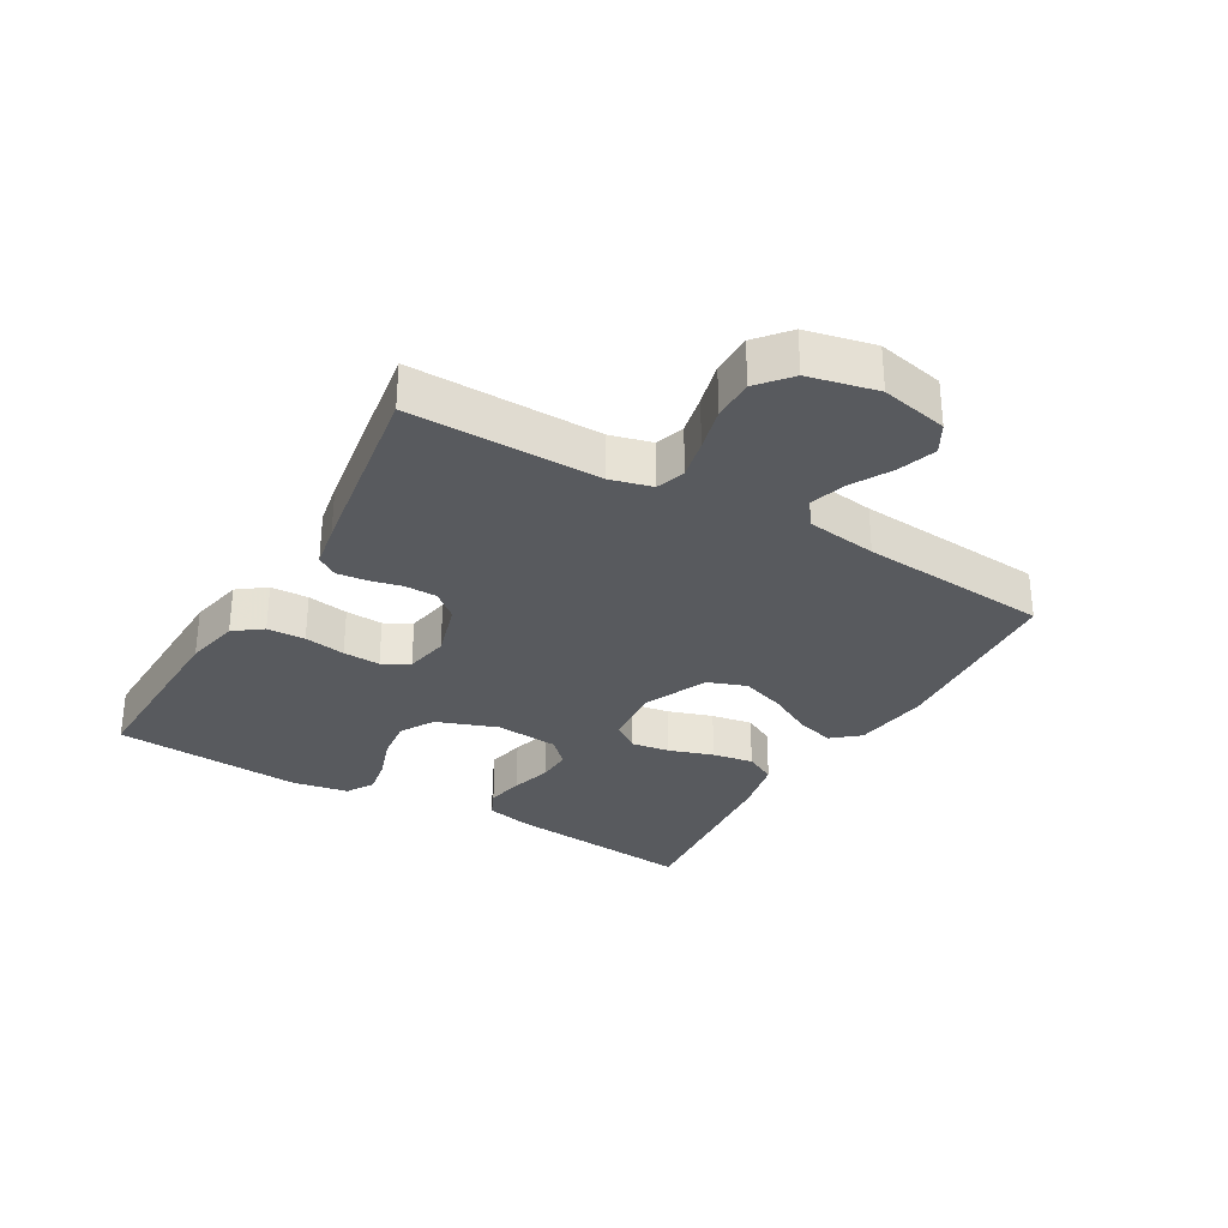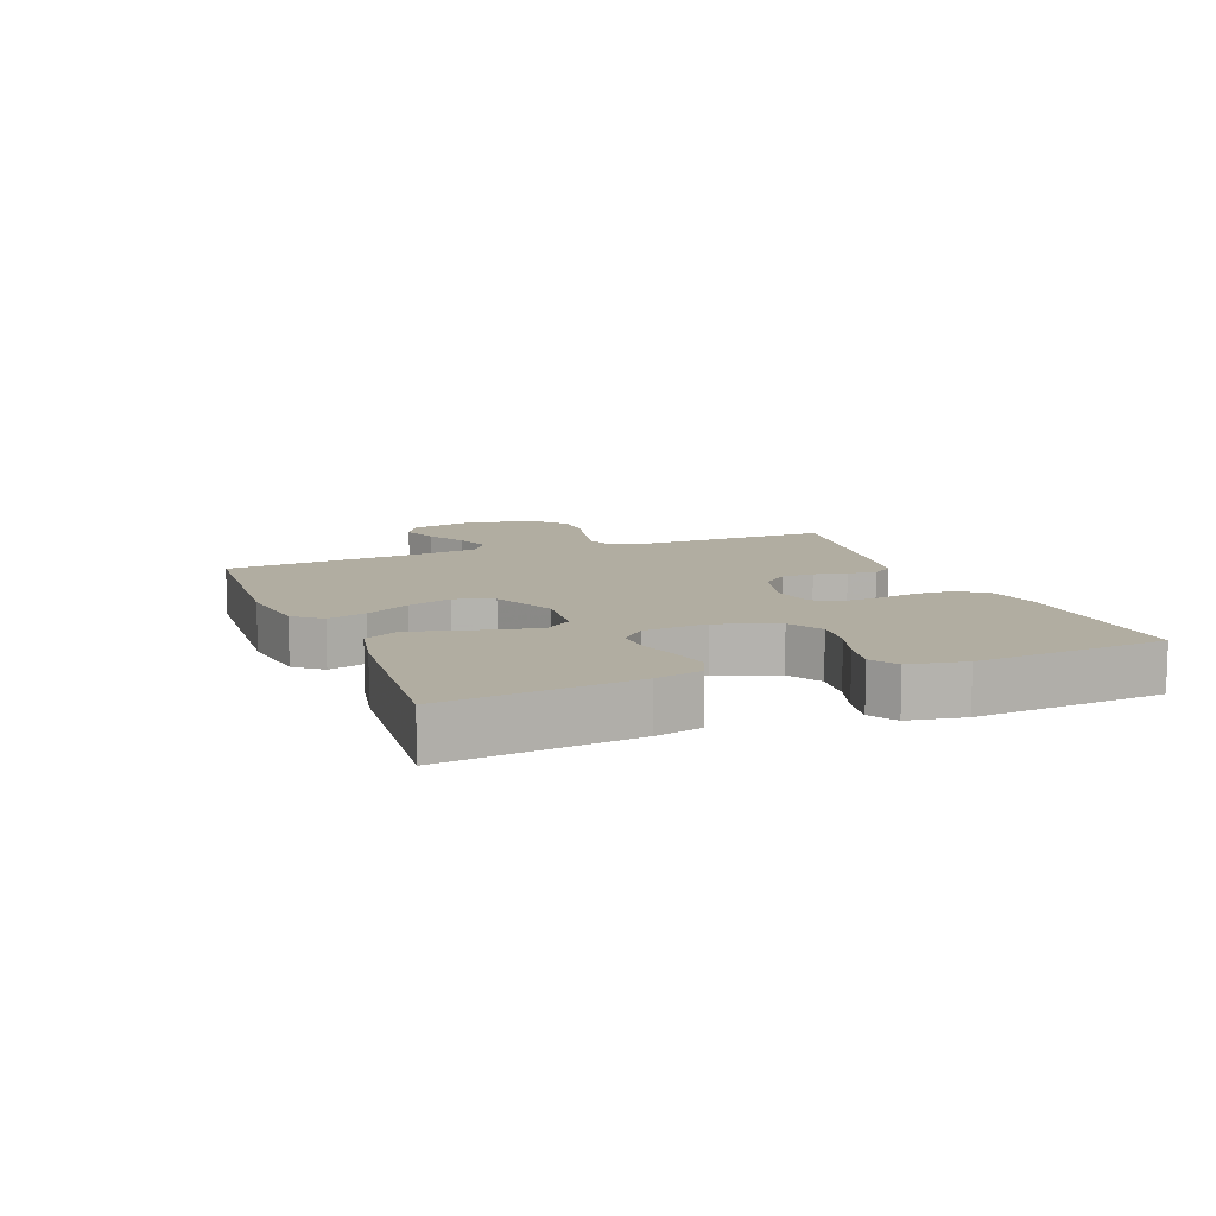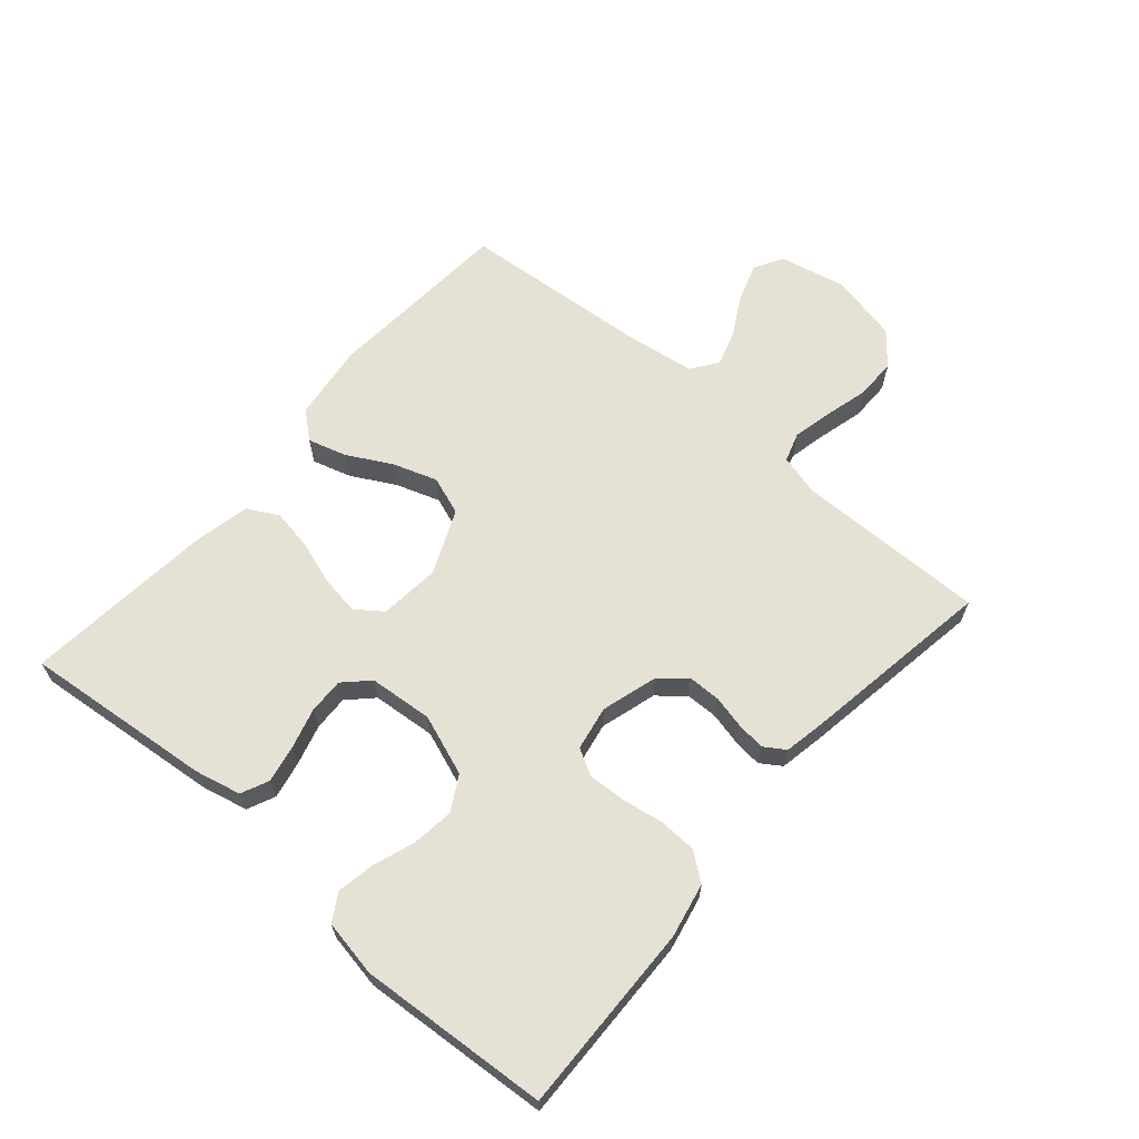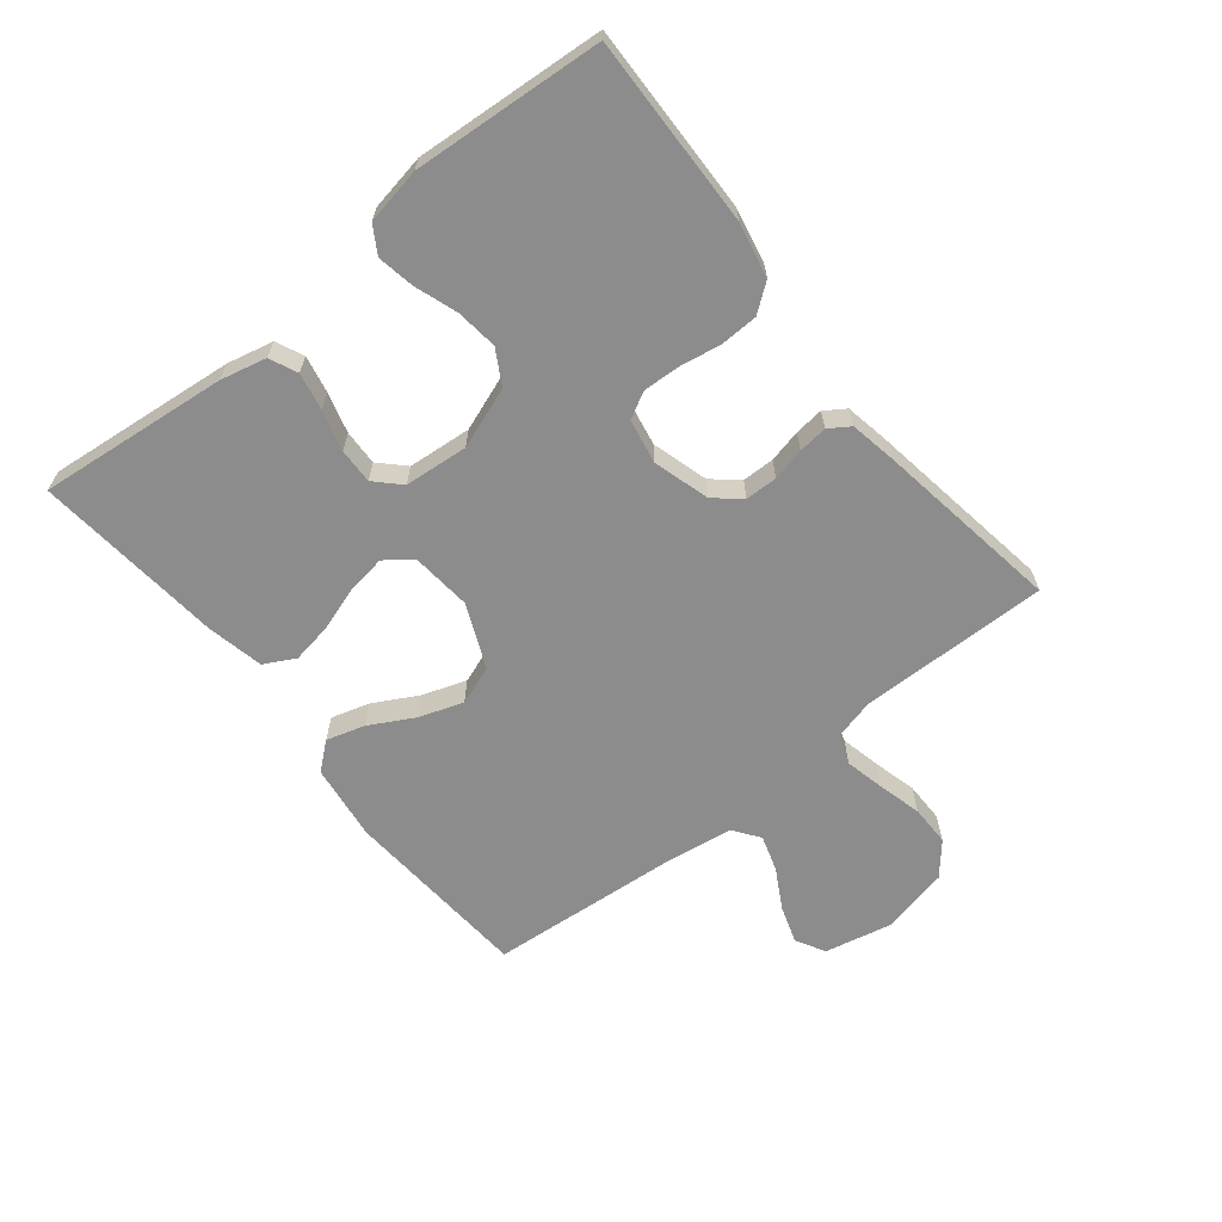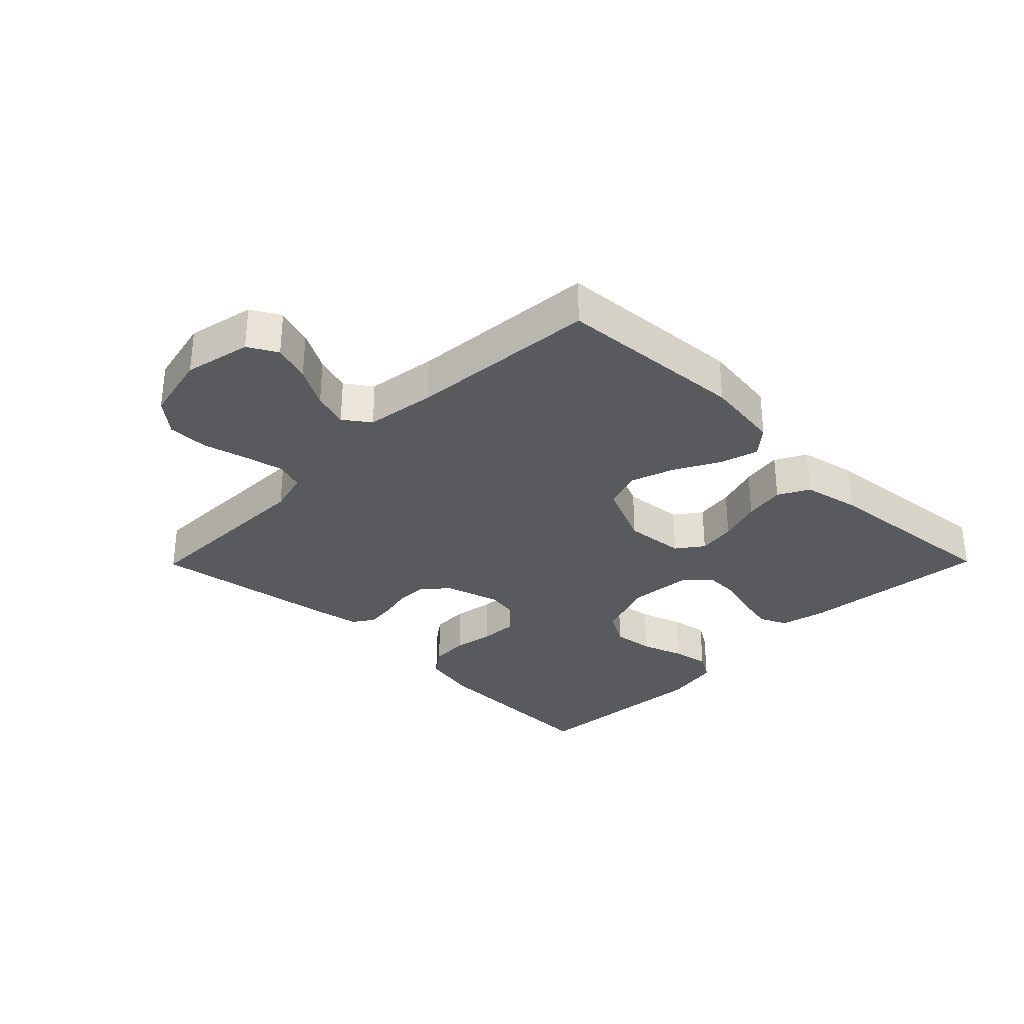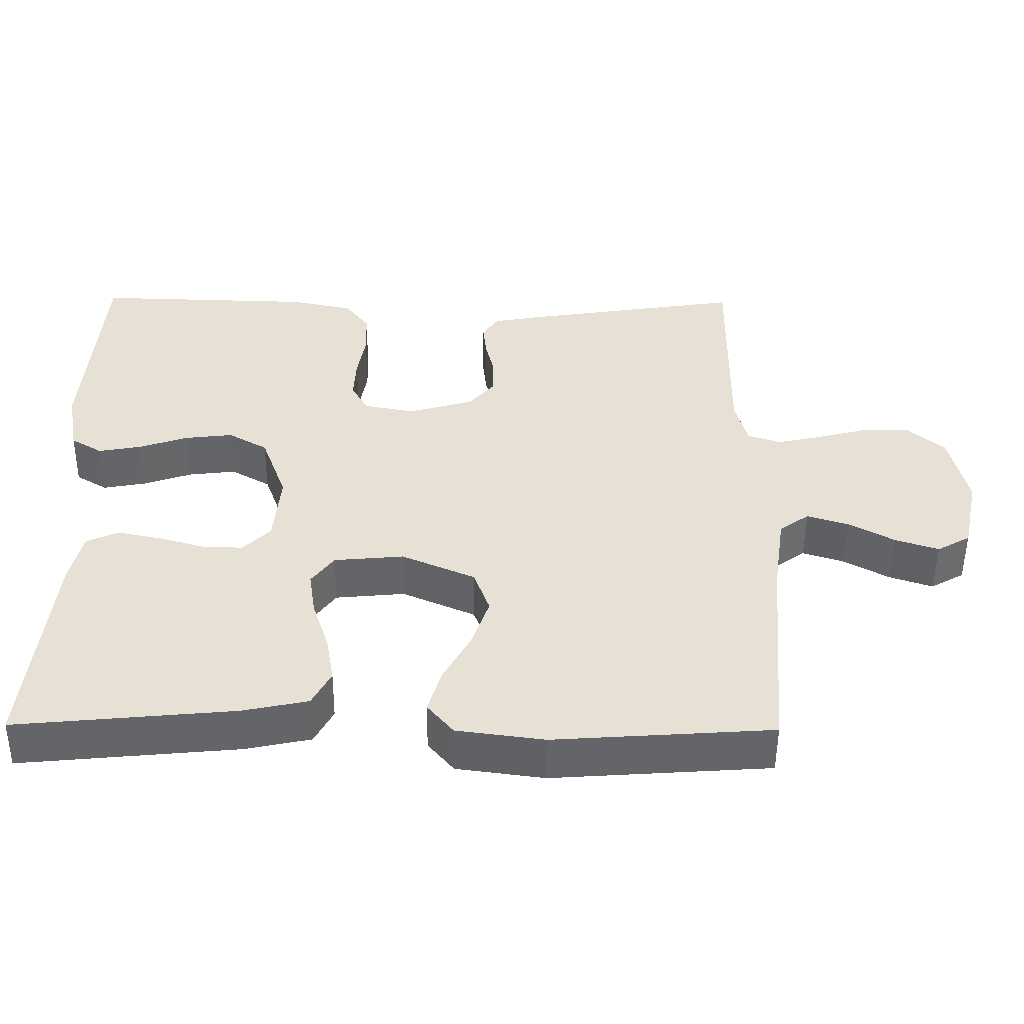
<metadata>
{"format":"obj","ext":"obj","renderer":"f3d","projection":"perspective","resolution":1024,"background":"white","views":[{"elev":-30.6,"azim":59.9,"up":"+Y"},{"elev":10.4,"azim":-111.6,"up":"+Y"},{"elev":64.4,"azim":-49.1,"up":"+Y"},{"elev":-64.3,"azim":-51.3,"up":"+Y"},{"elev":-31.6,"azim":135.4,"up":"+Y"},{"elev":-51.2,"azim":-0.5,"up":"+Z"}]}
</metadata>
<code>
v -0.5 0.07 -0.5
v -0.469 0.07 -0.2
v -0.452 0.07 -0.127
v -0.408 0.07 -0.107
v -0.349 0.07 -0.119
v -0.285 0.07 -0.137
v -0.229 0.07 -0.139
v -0.191 0.07 -0.101
v -0.182 0.07 0
v -0.217 0.07 0.096
v -0.271 0.07 0.127
v -0.337 0.07 0.119
v -0.404 0.07 0.096
v -0.463 0.07 0.085
v -0.506 0.07 0.111
v -0.522 0.07 0.2
v -0.5 0.07 0.5
v -0.2 0.07 0.492
v -0.114 0.07 0.474
v -0.081 0.07 0.43
v -0.079 0.07 0.37
v -0.09 0.07 0.305
v -0.093 0.07 0.246
v -0.07 0.07 0.204
v 0 0.07 0.191
v 0.089 0.07 0.217
v 0.124 0.07 0.258
v 0.125 0.07 0.309
v 0.113 0.07 0.361
v 0.108 0.07 0.407
v 0.13 0.07 0.44
v 0.2 0.07 0.453
v 0.5 0.07 0.5
v 0.496 0.07 0.2
v 0.513 0.07 0.134
v 0.559 0.07 0.119
v 0.622 0.07 0.133
v 0.691 0.07 0.151
v 0.756 0.07 0.151
v 0.807 0.07 0.108
v 0.831 0.07 0
v 0.808 0.07 -0.106
v 0.762 0.07 -0.132
v 0.702 0.07 -0.112
v 0.639 0.07 -0.077
v 0.582 0.07 -0.059
v 0.541 0.07 -0.089
v 0.525 0.07 -0.2
v 0.5 0.07 -0.5
v 0.2 0.07 -0.521
v 0.079 0.07 -0.505
v 0.043 0.07 -0.462
v 0.061 0.07 -0.401
v 0.099 0.07 -0.331
v 0.123 0.07 -0.261
v 0.101 0.07 -0.2
v 0 0.07 -0.156
v -0.096 0.07 -0.165
v -0.127 0.07 -0.207
v -0.118 0.07 -0.268
v -0.095 0.07 -0.338
v -0.084 0.07 -0.403
v -0.11 0.07 -0.452
v -0.2 0.07 -0.471
v -0.5 0 -0.5
v -0.469 0 -0.2
v -0.452 0 -0.127
v -0.408 0 -0.107
v -0.349 0 -0.119
v -0.285 0 -0.137
v -0.229 0 -0.139
v -0.191 0 -0.101
v -0.182 0 0
v -0.217 0 0.096
v -0.271 0 0.127
v -0.337 0 0.119
v -0.404 0 0.096
v -0.463 0 0.085
v -0.506 0 0.111
v -0.522 0 0.2
v -0.5 0 0.5
v -0.2 0 0.492
v -0.114 0 0.474
v -0.081 0 0.43
v -0.079 0 0.37
v -0.09 0 0.305
v -0.093 0 0.246
v -0.07 0 0.204
v 0 0 0.191
v 0.089 0 0.217
v 0.124 0 0.258
v 0.125 0 0.309
v 0.113 0 0.361
v 0.108 0 0.407
v 0.13 0 0.44
v 0.2 0 0.453
v 0.5 0 0.5
v 0.496 0 0.2
v 0.513 0 0.134
v 0.559 0 0.119
v 0.622 0 0.133
v 0.691 0 0.151
v 0.756 0 0.151
v 0.807 0 0.108
v 0.831 0 0
v 0.808 0 -0.106
v 0.762 0 -0.132
v 0.702 0 -0.112
v 0.639 0 -0.077
v 0.582 0 -0.059
v 0.541 0 -0.089
v 0.525 0 -0.2
v 0.5 0 -0.5
v 0.2 0 -0.521
v 0.079 0 -0.505
v 0.043 0 -0.462
v 0.061 0 -0.401
v 0.099 0 -0.331
v 0.123 0 -0.261
v 0.101 0 -0.2
v 0 0 -0.156
v -0.096 0 -0.165
v -0.127 0 -0.207
v -0.118 0 -0.268
v -0.095 0 -0.338
v -0.084 0 -0.403
v -0.11 0 -0.452
v -0.2 0 -0.471
f 4 5 6
f 3 4 6
f 2 3 6
f 1 2 6
f 64 1 6
f 63 64 6
f 62 63 6
f 61 62 6
f 60 61 6
f 59 60 6 7
f 58 59 7 8
f 57 58 8 9
f 56 57 9 10
f 52 53 54
f 51 52 54
f 50 51 54
f 49 50 54
f 48 49 54
f 47 48 54 55
f 46 47 55 56
f 43 44 45
f 42 43 45
f 41 42 45
f 40 41 45
f 39 40 45
f 38 39 45
f 37 38 45
f 36 37 45 46
f 46 56 10
f 36 46 10
f 35 36 10
f 32 33 34
f 31 32 34
f 30 31 34
f 29 30 34
f 28 29 34
f 27 28 34 35
f 20 21 22
f 19 20 22
f 18 19 22
f 17 18 22
f 16 17 22
f 15 16 22
f 14 15 22
f 13 14 22
f 12 13 22
f 11 12 22 23
f 10 11 23 24
f 26 27 35
f 25 26 35 10
f 10 24 25
f 70 69 68
f 70 68 67
f 70 67 66
f 70 66 65
f 70 65 128
f 70 128 127
f 70 127 126
f 70 126 125
f 70 125 124
f 71 70 124 123
f 72 71 123 122
f 73 72 122 121
f 74 73 121 120
f 118 117 116
f 118 116 115
f 118 115 114
f 118 114 113
f 118 113 112
f 119 118 112 111
f 120 119 111 110
f 109 108 107
f 109 107 106
f 109 106 105
f 109 105 104
f 109 104 103
f 109 103 102
f 109 102 101
f 110 109 101 100
f 74 120 110
f 74 110 100
f 74 100 99
f 98 97 96
f 98 96 95
f 98 95 94
f 98 94 93
f 98 93 92
f 99 98 92 91
f 86 85 84
f 86 84 83
f 86 83 82
f 86 82 81
f 86 81 80
f 86 80 79
f 86 79 78
f 86 78 77
f 86 77 76
f 87 86 76 75
f 88 87 75 74
f 99 91 90
f 74 99 90 89
f 89 88 74
f 1 65 66 2
f 2 66 67 3
f 3 67 68 4
f 4 68 69 5
f 5 69 70 6
f 6 70 71 7
f 7 71 72 8
f 8 72 73 9
f 9 73 74 10
f 10 74 75 11
f 11 75 76 12
f 12 76 77 13
f 13 77 78 14
f 14 78 79 15
f 15 79 80 16
f 16 80 81 17
f 17 81 82 18
f 18 82 83 19
f 19 83 84 20
f 20 84 85 21
f 21 85 86 22
f 22 86 87 23
f 23 87 88 24
f 24 88 89 25
f 25 89 90 26
f 26 90 91 27
f 27 91 92 28
f 28 92 93 29
f 29 93 94 30
f 30 94 95 31
f 31 95 96 32
f 32 96 97 33
f 33 97 98 34
f 34 98 99 35
f 35 99 100 36
f 36 100 101 37
f 37 101 102 38
f 38 102 103 39
f 39 103 104 40
f 40 104 105 41
f 41 105 106 42
f 42 106 107 43
f 43 107 108 44
f 44 108 109 45
f 45 109 110 46
f 46 110 111 47
f 47 111 112 48
f 48 112 113 49
f 49 113 114 50
f 50 114 115 51
f 51 115 116 52
f 52 116 117 53
f 53 117 118 54
f 54 118 119 55
f 55 119 120 56
f 56 120 121 57
f 57 121 122 58
f 58 122 123 59
f 59 123 124 60
f 60 124 125 61
f 61 125 126 62
f 62 126 127 63
f 63 127 128 64
f 64 128 65 1

</code>
